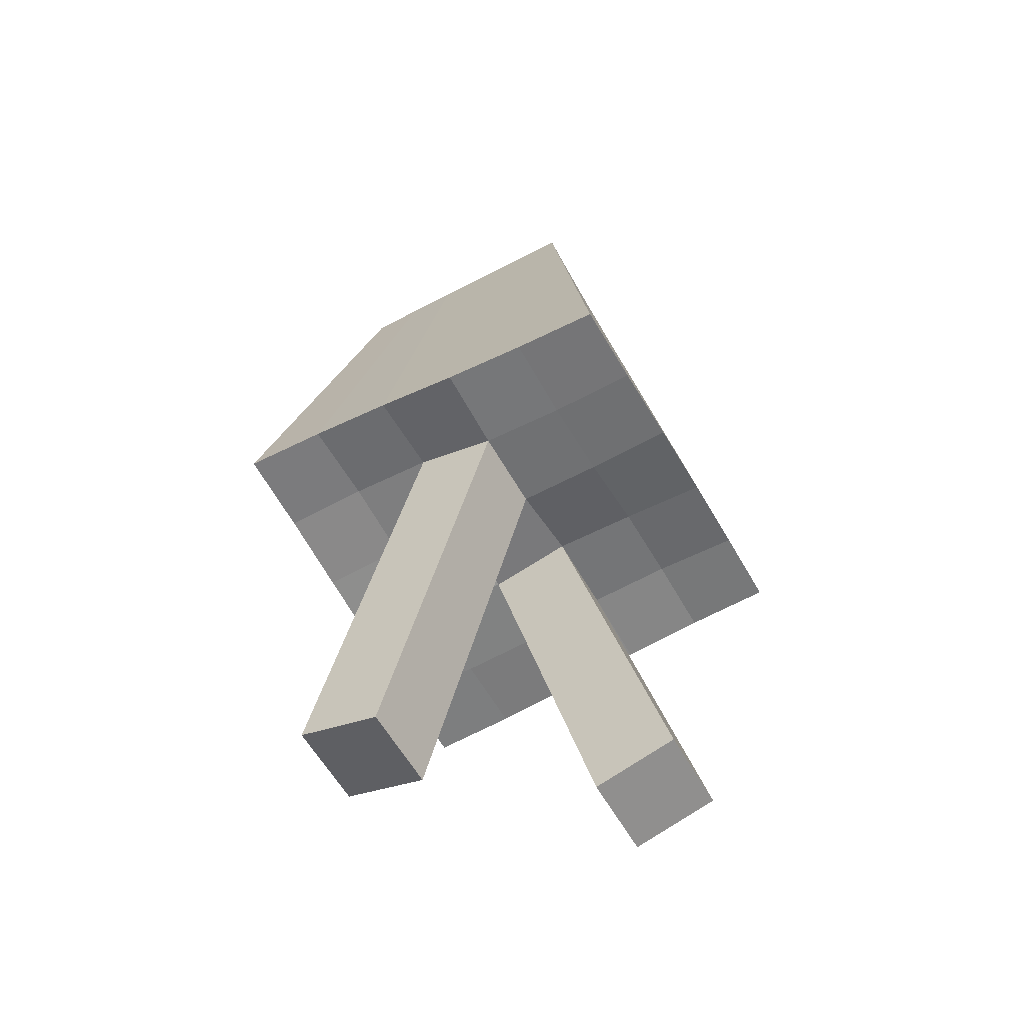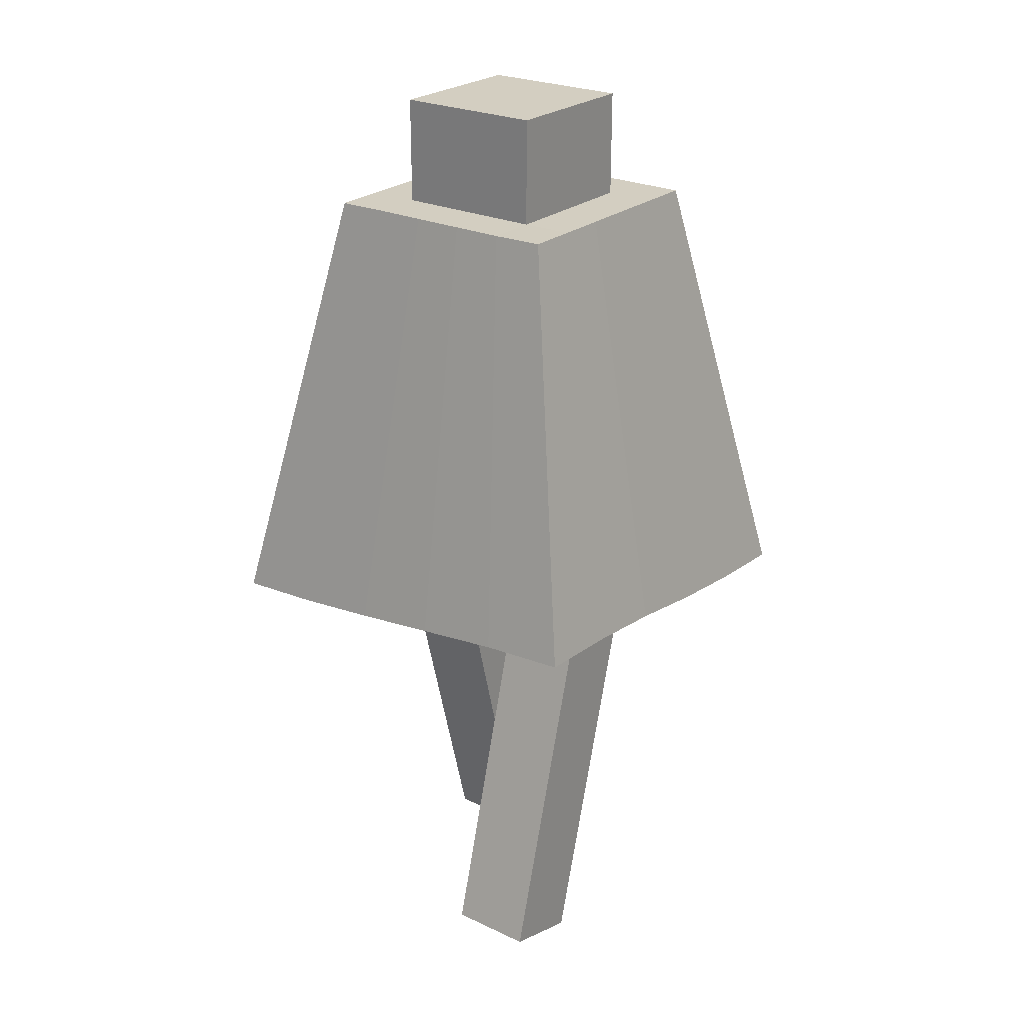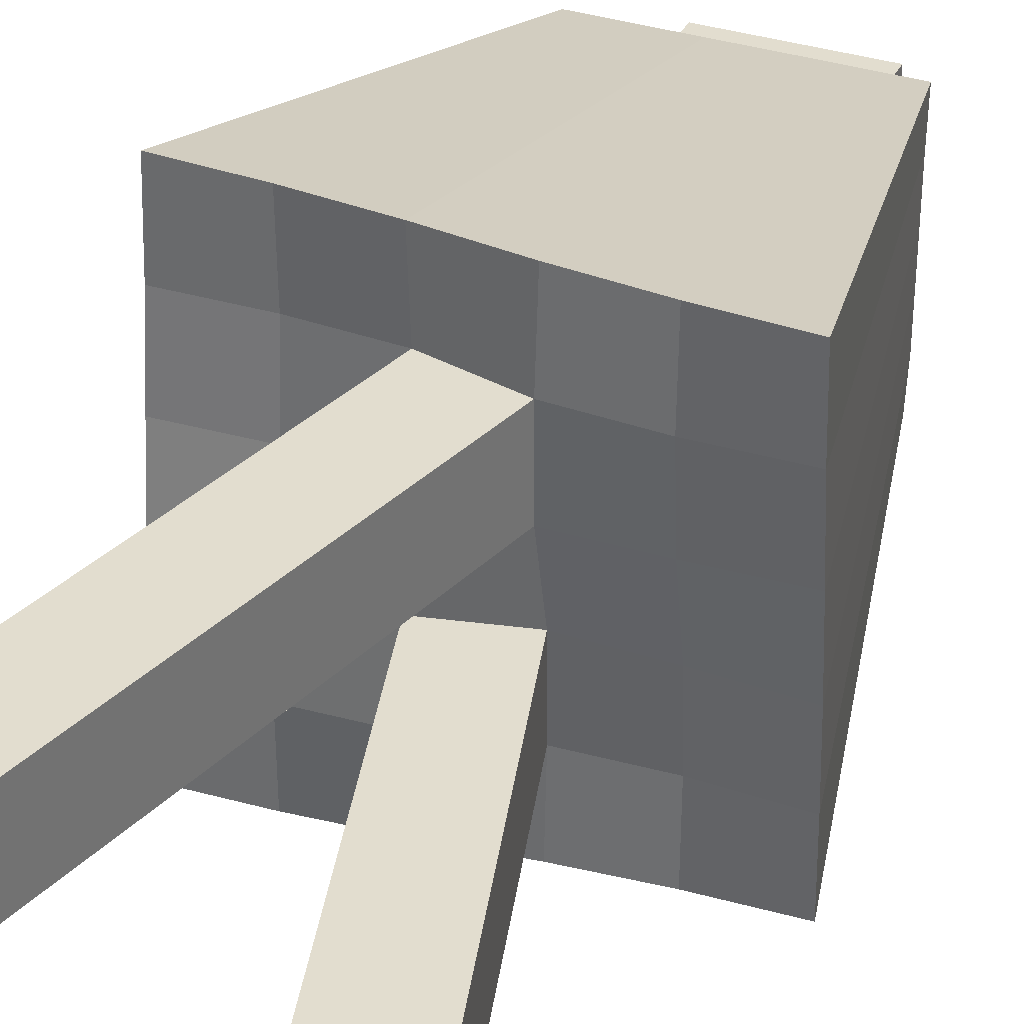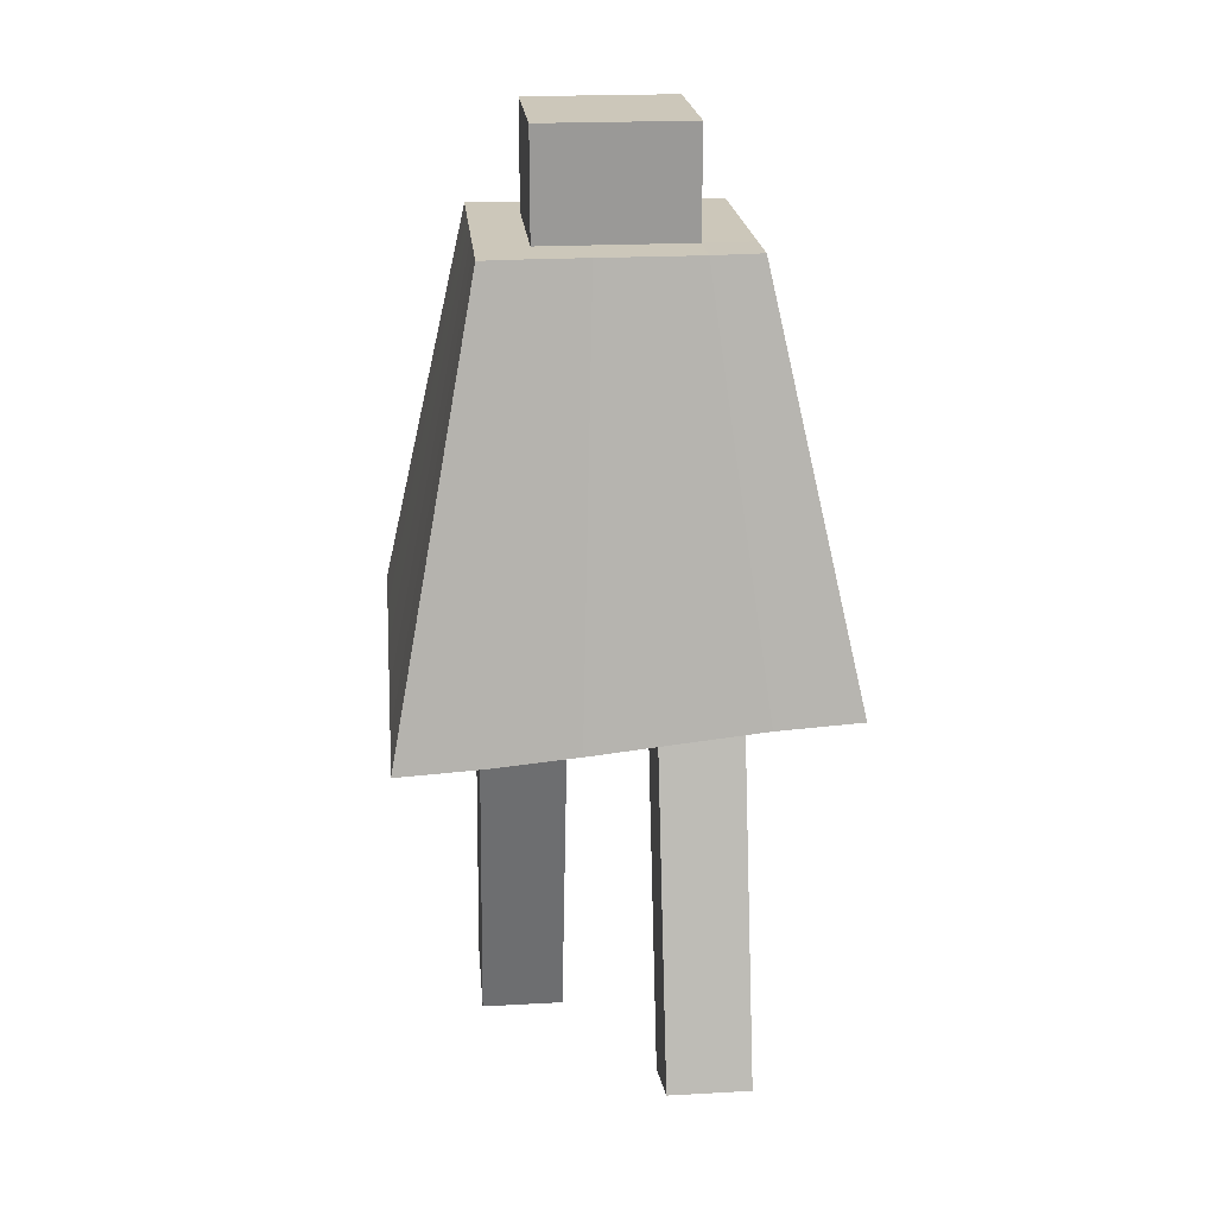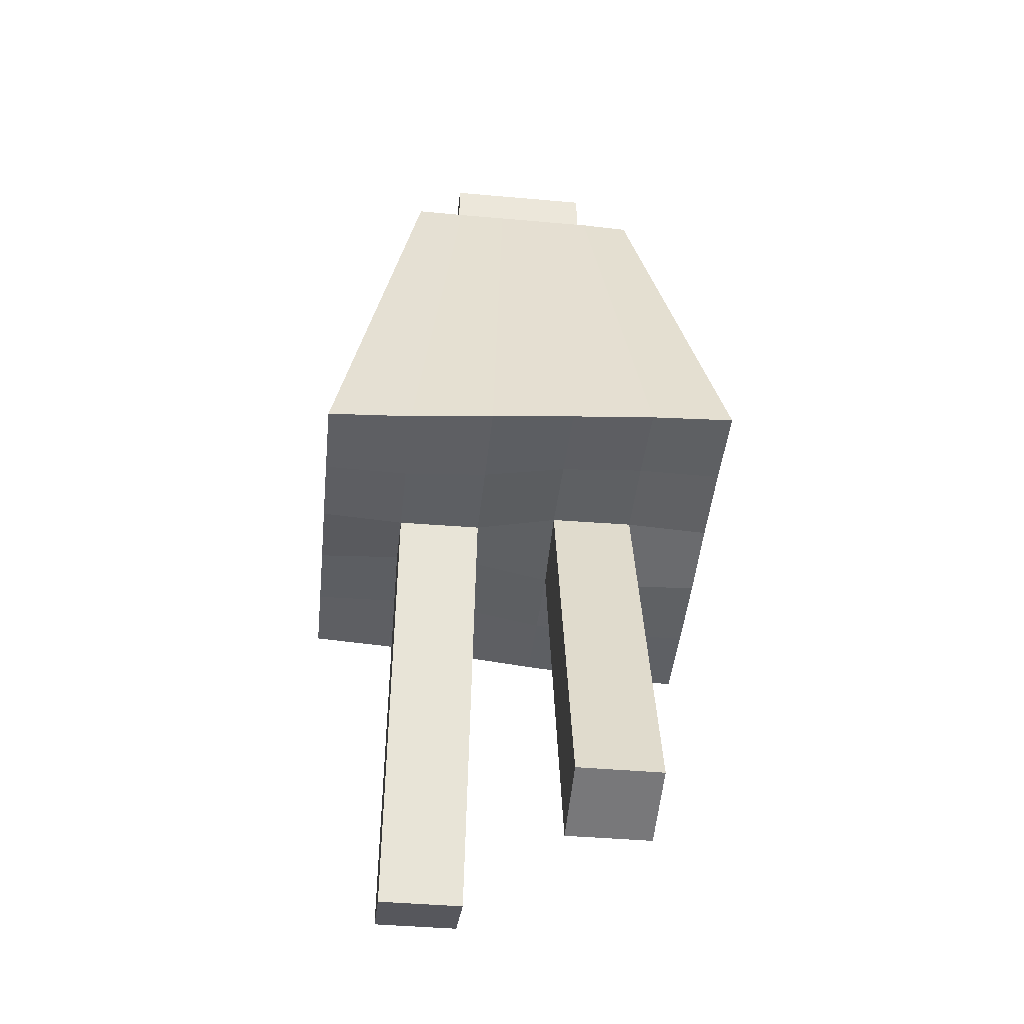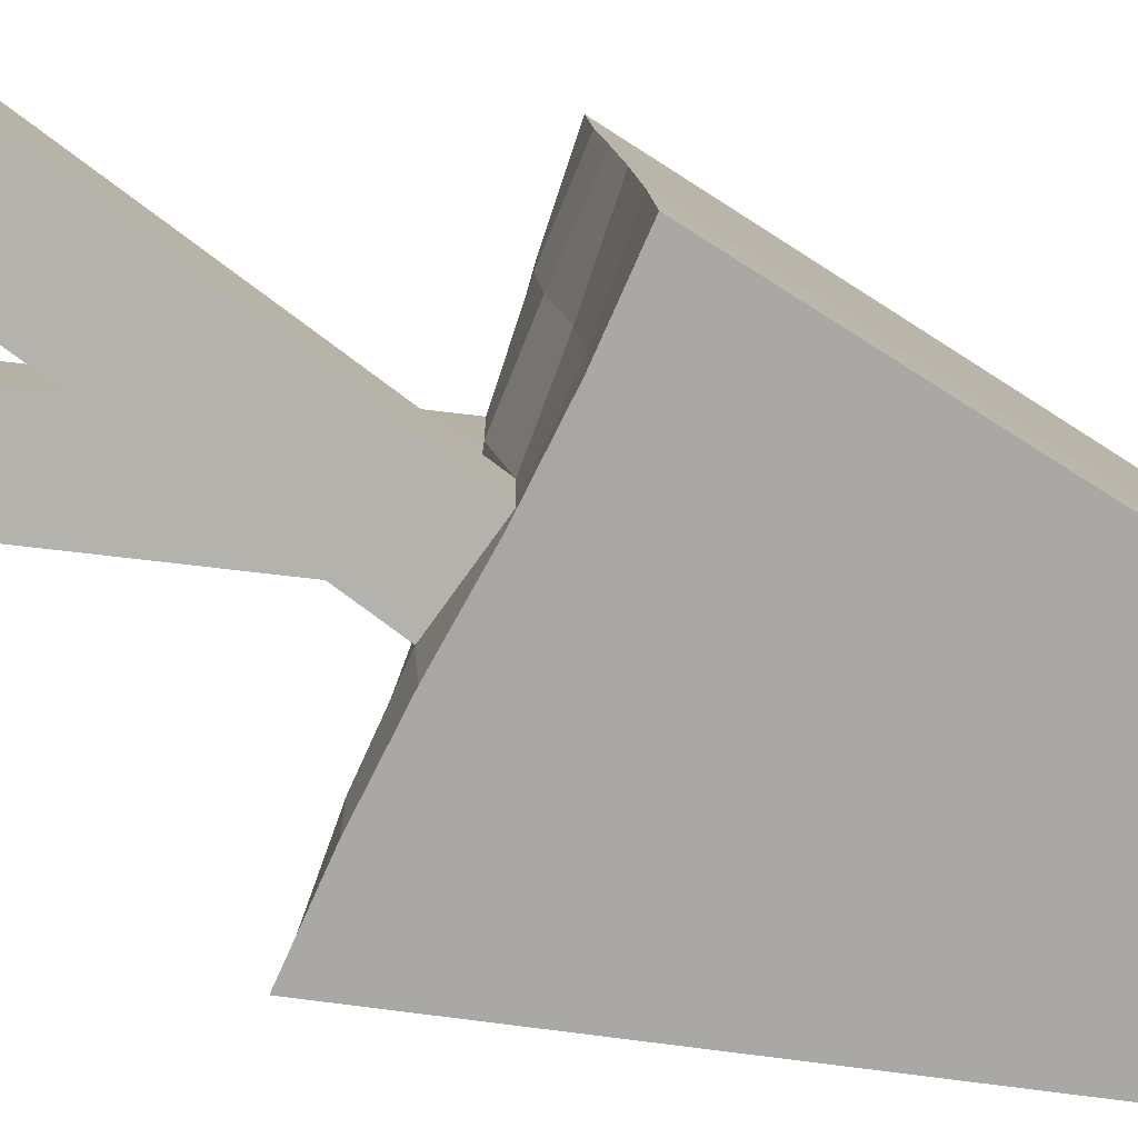
<metadata>
{"format":"obj","ext":"obj","renderer":"f3d","projection":"perspective","resolution":1024,"background":"white","views":[{"elev":-58.0,"azim":-151.2,"up":"+Y"},{"elev":25.0,"azim":127.1,"up":"+Y"},{"elev":34.8,"azim":23.2,"up":"+Z"},{"elev":21.4,"azim":84.5,"up":"+Y"},{"elev":-42.1,"azim":83.9,"up":"+Y"},{"elev":-79.5,"azim":68.8,"up":"+Z"}]}
</metadata>
<code>
o Cube
v 0.9829 2.208 -1
v 0.9832 2.042 1
v -0.9848 2.201 1
v -0.9829 2.035 -1
v 0.5796 4.123 -0.5895
v 0.593 4.12 0.5895
v -0.582 4.123 0.5895
v -0.5949 4.119 -0.5895
v 0.985 2.185 -0.6
v 0.9887 2.145 -0.2
v 0.9889 2.103 0.2
v 0.9854 2.065 0.6
v -0.9866 2.179 0.6
v -0.9895 2.141 0.2
v -0.9891 2.099 -0.2
v -0.9852 2.059 -0.6
v 0.5895 4.122 -0.3537
v 0.5895 4.122 -0.1179
v 0.5895 4.122 0.1179
v 0.5895 4.122 0.3537
v -0.5895 4.122 0.3537
v -0.5895 4.122 0.1179
v -0.5895 4.122 -0.1179
v -0.5895 4.122 -0.3537
v 0.3537 4.122 -0.1179
v -0.3537 4.122 -0.1179
v -0.5898 2.159 0.2
v -0.1954 2.165 0.2
v 0.1918 2.078 0.2
v 0.5884 2.085 0.2
v -0.3573 4.121 -0.5895
v -0.1196 4.122 -0.5895
v 0.1158 4.122 -0.5895
v 0.3481 4.122 -0.5895
v 0.3537 4.122 0.1179
v -0.3537 4.122 0.1179
v 0.3537 4.122 0.3537
v 0.1179 4.122 0.3537
v -0.1179 4.122 0.3537
v -0.3537 4.122 0.3537
v -0.3505 4.122 0.5895
v -0.1179 4.122 0.5895
v 0.1179 4.122 0.5895
v 0.3552 4.121 0.5895
v -0.5869 2.049 -0.6
v -0.1929 2.072 -0.6
v 0.1935 2.173 -0.6
v 0.5869 2.195 -0.6
v -0.5884 2.056 -1
v -0.1955 2.095 -1
v 0.1957 2.149 -1
v 0.5884 2.188 -1
v 0.3537 4.122 -0.3537
v 0.1179 4.122 -0.3537
v -0.1179 4.122 -0.3537
v -0.3537 4.122 -0.3537
v -0.5902 2.183 1
v -0.1971 2.148 1
v 0.1949 2.096 1
v 0.5883 2.06 1
v -0.5887 2.081 -0.2
v -0.1928 2.076 -0.2
v 0.1932 2.168 -0.2
v 0.5884 2.163 -0.2
v -0.5889 2.19 0.6
v -0.1957 2.17 0.6
v 0.192 2.074 0.6
v 0.5868 2.054 0.6
v -0.7004 0.2372 0.2
v -0.3134 0.1362 0.2
v -0.7004 0.2372 0.6
v -0.3134 0.1362 0.6
v 0.3378 0.1407 -0.6
v 0.7235 0.2467 -0.6
v 0.3378 0.1407 -0.2
v 0.7235 0.2467 -0.2
v 0.3537 4.622 -0.1179
v 0.1179 4.622 -0.1179
v -0.1179 4.622 -0.1179
v -0.3537 4.622 -0.1179
v 0.3537 4.622 0.1179
v 0.1179 4.622 0.1179
v -0.1179 4.622 0.1179
v -0.3537 4.622 0.1179
v 0.3537 4.622 0.3537
v 0.1179 4.622 0.3537
v -0.1179 4.622 0.3537
v -0.3537 4.622 0.3537
v 0.3537 4.622 -0.3537
v 0.1179 4.622 -0.3537
v -0.1179 4.622 -0.3537
v -0.3537 4.622 -0.3537
f 65 57 3 13
f 40 21 7 41
f 12 20 6 2
f 57 41 7 3
f 16 24 8 4
f 31 49 4 8
f 49 45 16 4
f 45 61 15 16
f 61 27 14 15
f 27 65 13 14
f 31 8 24 56
f 56 24 23 26
f 26 23 22 36
f 36 22 21 40
f 1 5 17 9
f 9 17 18 10
f 10 18 19 11
f 11 19 20 12
f 3 7 21 13
f 13 21 22 14
f 14 22 23 15
f 15 23 24 16
f 34 52 51 33
f 60 44 43 59
f 38 39 42 43
f 67 59 58 66
f 32 50 49 31
f 59 43 42 58
f 51 47 46 50
f 33 51 50 32
f 58 42 41 57
f 66 58 57 65
f 20 37 44 6
f 12 2 60 68
f 2 6 44 60
f 5 1 52 34
f 52 48 47 51
f 1 9 48 52
f 50 46 45 49
f 68 60 59 67
f 37 38 43 44
f 39 40 41 42
f 9 10 64 48
f 48 64 63 47
f 63 62 75 76
f 46 62 61 45
f 10 11 30 64
f 64 30 29 63
f 63 29 28 62
f 62 28 27 61
f 11 12 68 30
f 30 68 67 29
f 67 66 71 72
f 28 66 65 27
f 5 34 53 17
f 34 33 54 53
f 33 32 55 54
f 32 31 56 55
f 17 53 25 18
f 35 25 77 81
f 38 37 85 86
f 56 26 80 92
f 18 25 35 19
f 55 56 92 91
f 37 35 81 85
f 53 54 90 89
f 19 35 37 20
f 26 36 84 80
f 39 38 86 87
f 25 53 89 77
f 70 72 71 69
f 29 67 72 70
f 28 29 70 69
f 66 28 69 71
f 74 76 75 73
f 47 63 76 74
f 46 47 74 73
f 62 46 73 75
f 89 90 78 77
f 90 91 79 78
f 91 92 80 79
f 77 78 82 81
f 78 79 83 82
f 79 80 84 83
f 81 82 86 85
f 82 83 87 86
f 83 84 88 87
f 54 55 91 90
f 40 39 87 88
f 36 40 88 84

</code>
